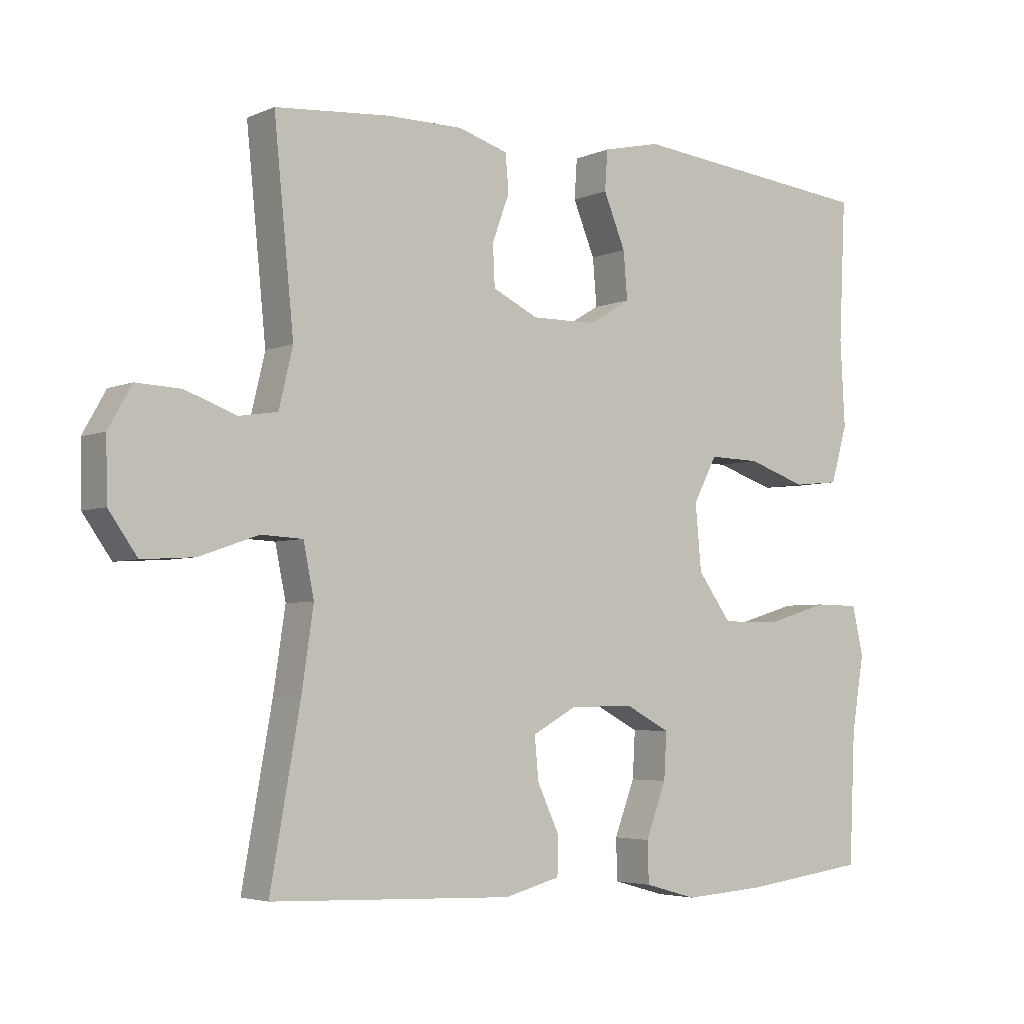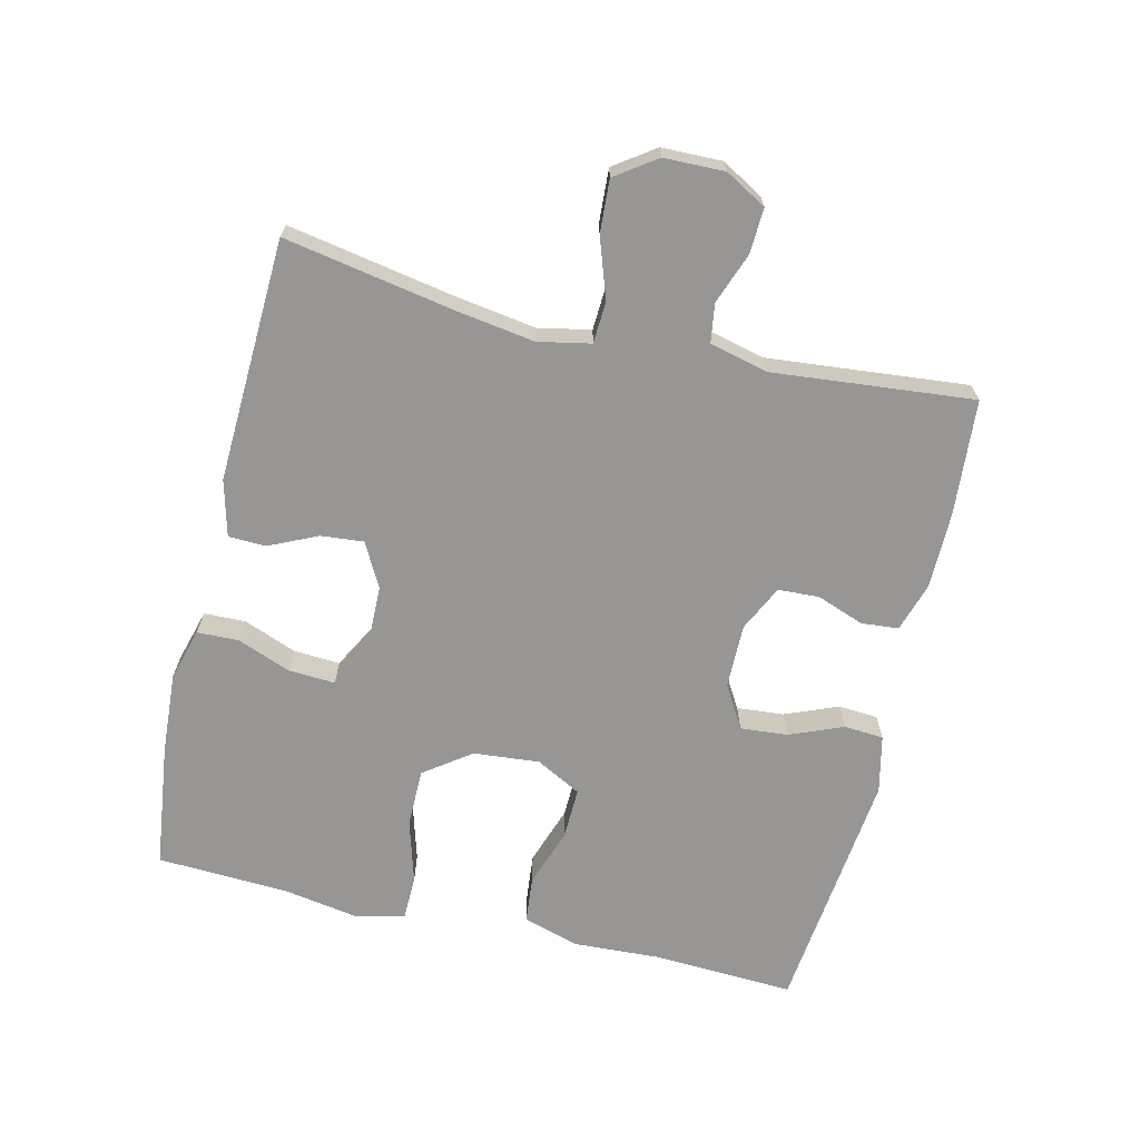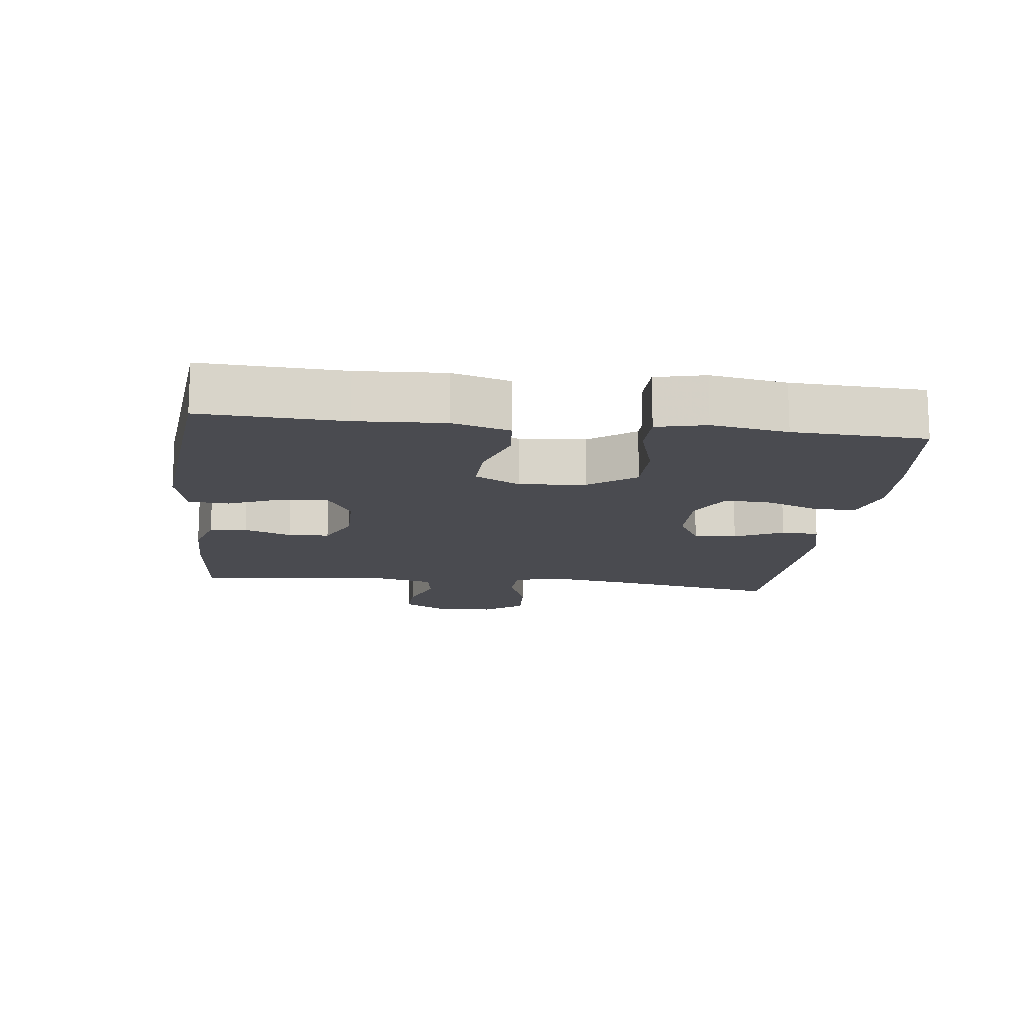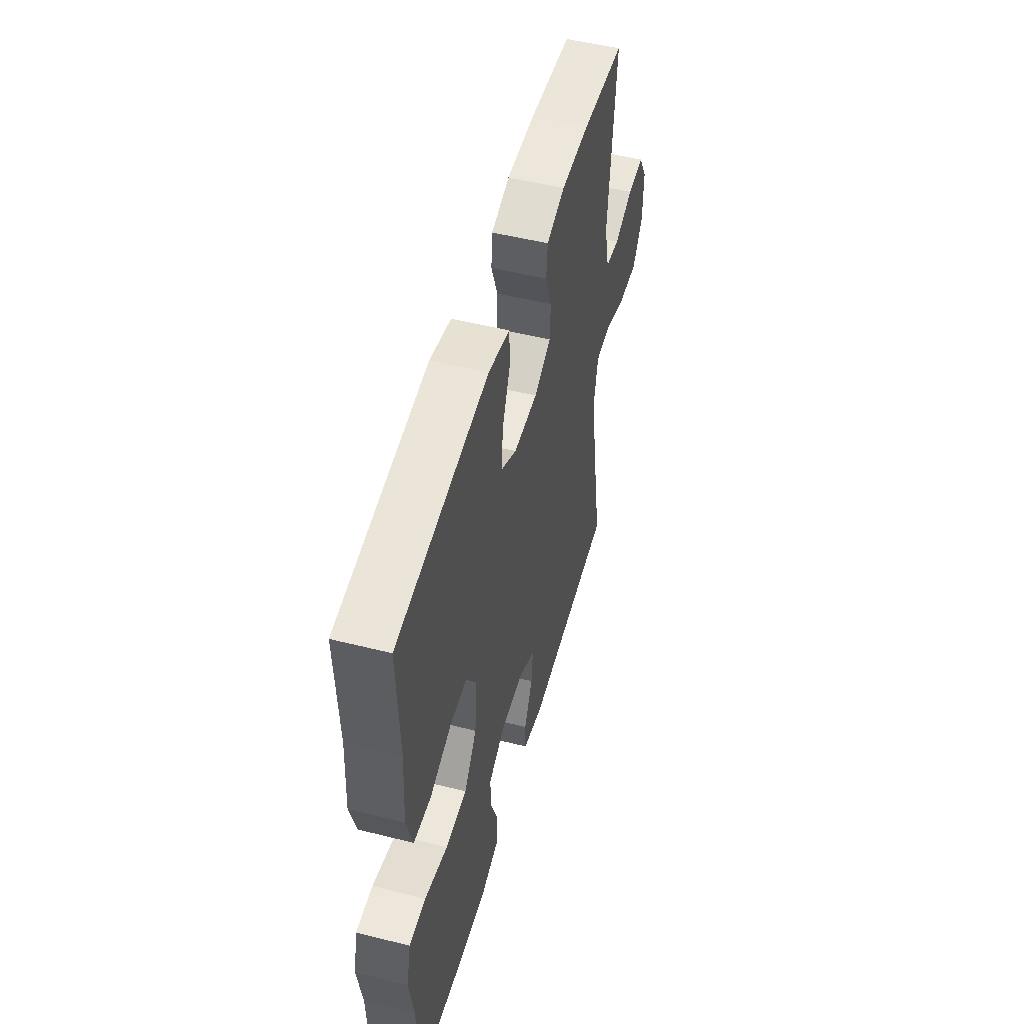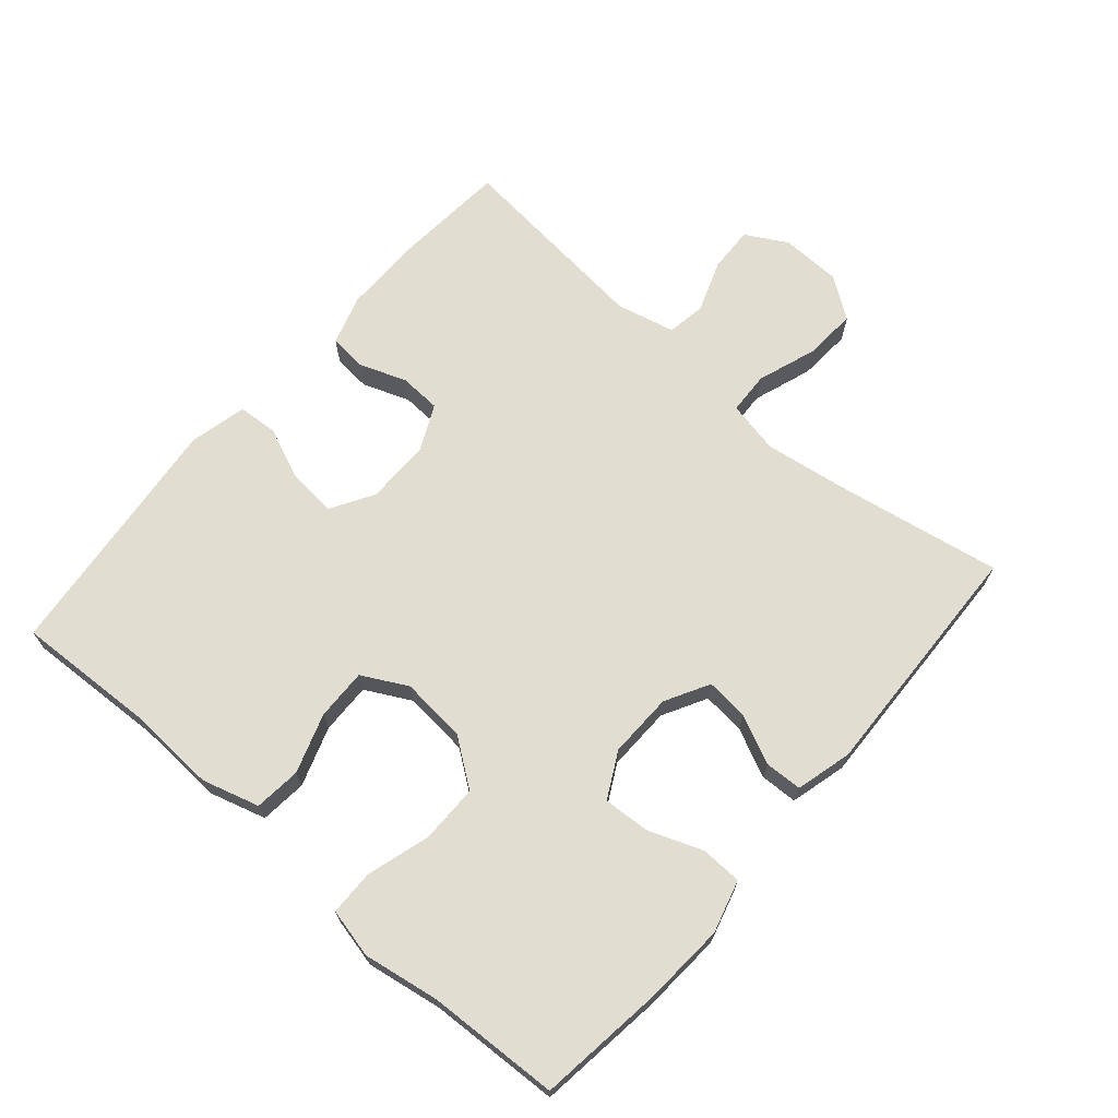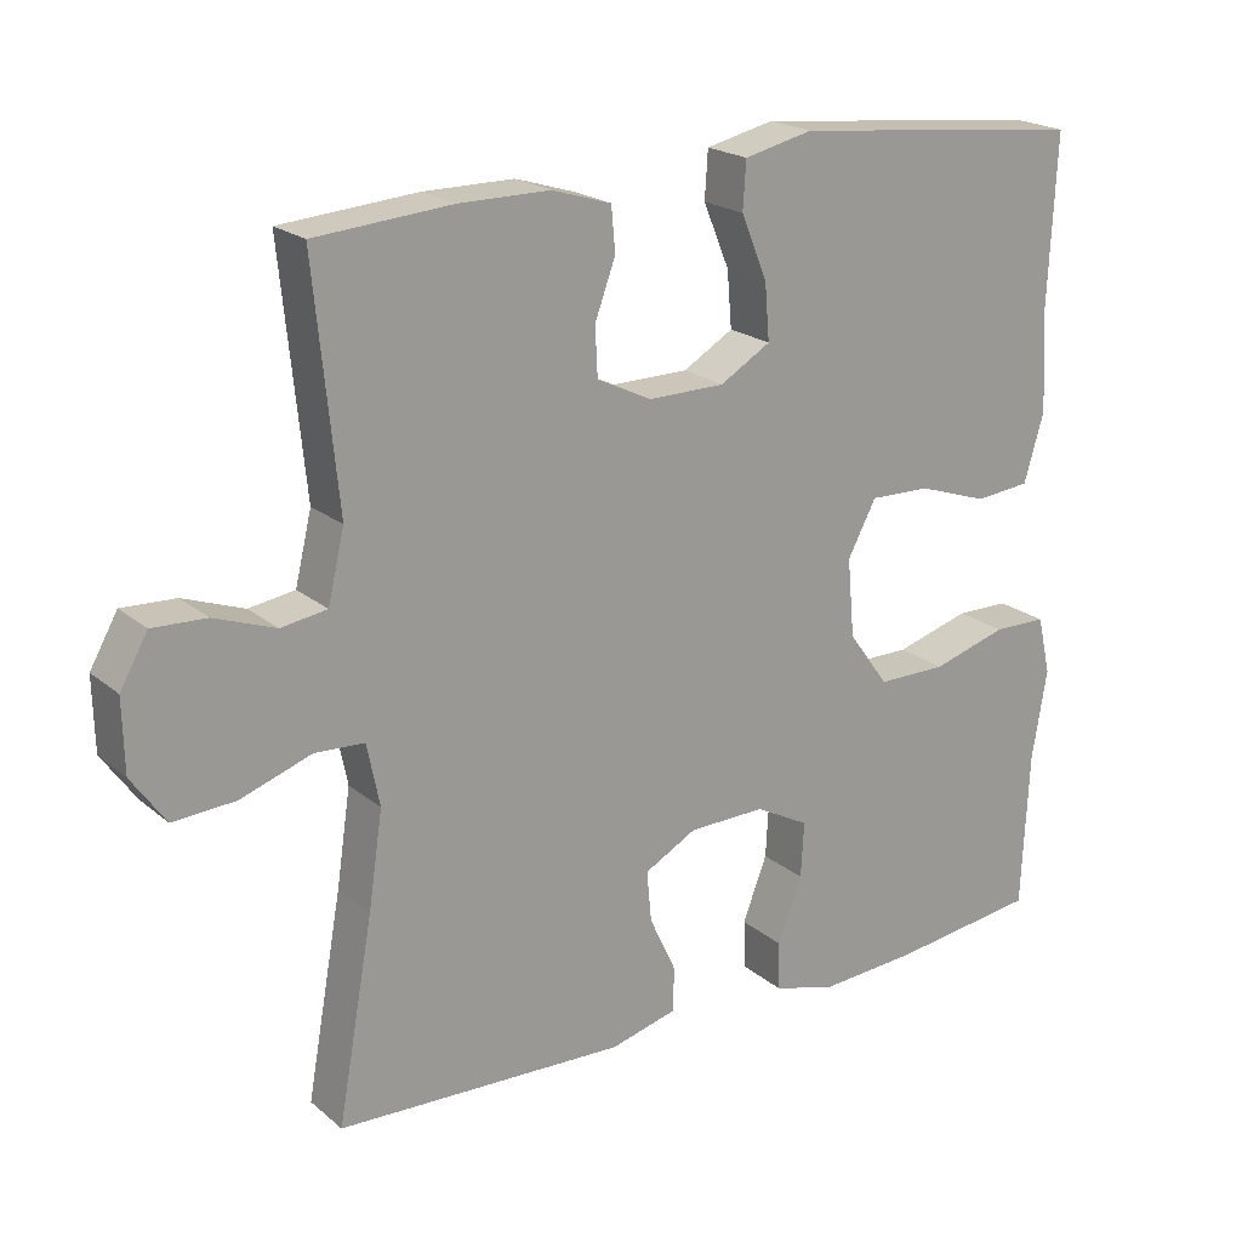
<metadata>
{"format":"obj","ext":"obj","renderer":"f3d","projection":"perspective","resolution":1024,"background":"white","views":[{"elev":-4.2,"azim":-36.2,"up":"+Z"},{"elev":-67.8,"azim":-103.5,"up":"+Y"},{"elev":-14.4,"azim":83.3,"up":"+Y"},{"elev":51.2,"azim":105.3,"up":"+Z"},{"elev":68.9,"azim":130.9,"up":"+Y"},{"elev":20.6,"azim":-34.6,"up":"+Z"}]}
</metadata>
<code>
v -0.5 0.07 0.5
v -0.327 0.07 0.514
v -0.212 0.07 0.514
v -0.137 0.07 0.491
v -0.132 0.07 0.435
v -0.158 0.07 0.364
v -0.155 0.07 0.302
v -0.086 0.07 0.269
v 0.011 0.07 0.27
v 0.075 0.07 0.308
v 0.069 0.07 0.379
v 0.036 0.07 0.459
v 0.04 0.07 0.519
v 0.127 0.07 0.539
v 0.5 0.07 0.5
v 0.49 0.07 0.288
v 0.497 0.07 0.157
v 0.472 0.07 0.071
v 0.402 0.07 0.064
v 0.313 0.07 0.094
v 0.236 0.07 0.096
v 0.2 0.07 0.028
v 0.209 0.07 -0.071
v 0.26 0.07 -0.141
v 0.348 0.07 -0.141
v 0.443 0.07 -0.113
v 0.511 0.07 -0.114
v 0.528 0.07 -0.188
v 0.509 0.07 -0.302
v 0.5 0.07 -0.5
v 0.312 0.07 -0.524
v 0.189 0.07 -0.532
v 0.11 0.07 -0.51
v 0.108 0.07 -0.448
v 0.139 0.07 -0.367
v 0.143 0.07 -0.297
v 0.075 0.07 -0.261
v -0.022 0.07 -0.263
v -0.088 0.07 -0.299
v -0.082 0.07 -0.363
v -0.048 0.07 -0.436
v -0.05 0.07 -0.492
v -0.134 0.07 -0.514
v -0.5 0.07 -0.5
v -0.455 0.07 -0.248
v -0.437 0.07 -0.127
v -0.453 0.07 -0.048
v -0.516 0.07 -0.045
v -0.605 0.07 -0.076
v -0.684 0.07 -0.081
v -0.727 0.07 -0.02
v -0.729 0.07 0.071
v -0.694 0.07 0.133
v -0.626 0.07 0.13
v -0.549 0.07 0.102
v -0.491 0.07 0.111
v -0.47 0.07 0.199
v -0.5 0 0.5
v -0.327 0 0.514
v -0.212 0 0.514
v -0.137 0 0.491
v -0.132 0 0.435
v -0.158 0 0.364
v -0.155 0 0.302
v -0.086 0 0.269
v 0.011 0 0.27
v 0.075 0 0.308
v 0.069 0 0.379
v 0.036 0 0.459
v 0.04 0 0.519
v 0.127 0 0.539
v 0.5 0 0.5
v 0.49 0 0.288
v 0.497 0 0.157
v 0.472 0 0.071
v 0.402 0 0.064
v 0.313 0 0.094
v 0.236 0 0.096
v 0.2 0 0.028
v 0.209 0 -0.071
v 0.26 0 -0.141
v 0.348 0 -0.141
v 0.443 0 -0.113
v 0.511 0 -0.114
v 0.528 0 -0.188
v 0.509 0 -0.302
v 0.5 0 -0.5
v 0.312 0 -0.524
v 0.189 0 -0.532
v 0.11 0 -0.51
v 0.108 0 -0.448
v 0.139 0 -0.367
v 0.143 0 -0.297
v 0.075 0 -0.261
v -0.022 0 -0.263
v -0.088 0 -0.299
v -0.082 0 -0.363
v -0.048 0 -0.436
v -0.05 0 -0.492
v -0.134 0 -0.514
v -0.5 0 -0.5
v -0.455 0 -0.248
v -0.437 0 -0.127
v -0.453 0 -0.048
v -0.516 0 -0.045
v -0.605 0 -0.076
v -0.684 0 -0.081
v -0.727 0 -0.02
v -0.729 0 0.071
v -0.694 0 0.133
v -0.626 0 0.13
v -0.549 0 0.102
v -0.491 0 0.111
v -0.47 0 0.199
f 53 54 55
f 52 53 55
f 51 52 55
f 50 51 55
f 49 50 55
f 48 49 55
f 47 48 55 56
f 43 44 45
f 42 43 45
f 41 42 45
f 40 41 45
f 39 40 45 46
f 38 39 46 47
f 33 34 35
f 32 33 35
f 31 32 35
f 30 31 35
f 29 30 35
f 29 35 36
f 28 29 36
f 27 28 36
f 26 27 36
f 25 26 36
f 24 25 36 37
f 18 19 20
f 17 18 20
f 16 17 20
f 16 20 21
f 15 16 21
f 14 15 21
f 13 14 21
f 12 13 21
f 11 12 21
f 10 11 21 22
f 4 5 6
f 3 4 6
f 2 3 6
f 1 2 6
f 57 1 6
f 57 6 7
f 57 7 8
f 56 57 8
f 47 56 8
f 38 47 8
f 37 38 8
f 24 37 8
f 23 24 8
f 9 10 22 23
f 8 9 23
f 112 111 110
f 112 110 109
f 112 109 108
f 112 108 107
f 112 107 106
f 112 106 105
f 113 112 105 104
f 102 101 100
f 102 100 99
f 102 99 98
f 102 98 97
f 103 102 97 96
f 104 103 96 95
f 92 91 90
f 92 90 89
f 92 89 88
f 92 88 87
f 92 87 86
f 93 92 86
f 93 86 85
f 93 85 84
f 93 84 83
f 93 83 82
f 94 93 82 81
f 77 76 75
f 77 75 74
f 77 74 73
f 78 77 73
f 78 73 72
f 78 72 71
f 78 71 70
f 78 70 69
f 78 69 68
f 79 78 68 67
f 63 62 61
f 63 61 60
f 63 60 59
f 63 59 58
f 63 58 114
f 64 63 114
f 65 64 114
f 65 114 113
f 65 113 104
f 65 104 95
f 65 95 94
f 65 94 81
f 65 81 80
f 80 79 67 66
f 80 66 65
f 1 58 59 2
f 2 59 60 3
f 3 60 61 4
f 4 61 62 5
f 5 62 63 6
f 6 63 64 7
f 7 64 65 8
f 8 65 66 9
f 9 66 67 10
f 10 67 68 11
f 11 68 69 12
f 12 69 70 13
f 13 70 71 14
f 14 71 72 15
f 15 72 73 16
f 16 73 74 17
f 17 74 75 18
f 18 75 76 19
f 19 76 77 20
f 20 77 78 21
f 21 78 79 22
f 22 79 80 23
f 23 80 81 24
f 24 81 82 25
f 25 82 83 26
f 26 83 84 27
f 27 84 85 28
f 28 85 86 29
f 29 86 87 30
f 30 87 88 31
f 31 88 89 32
f 32 89 90 33
f 33 90 91 34
f 34 91 92 35
f 35 92 93 36
f 36 93 94 37
f 37 94 95 38
f 38 95 96 39
f 39 96 97 40
f 40 97 98 41
f 41 98 99 42
f 42 99 100 43
f 43 100 101 44
f 44 101 102 45
f 45 102 103 46
f 46 103 104 47
f 47 104 105 48
f 48 105 106 49
f 49 106 107 50
f 50 107 108 51
f 51 108 109 52
f 52 109 110 53
f 53 110 111 54
f 54 111 112 55
f 55 112 113 56
f 56 113 114 57
f 57 114 58 1

</code>
